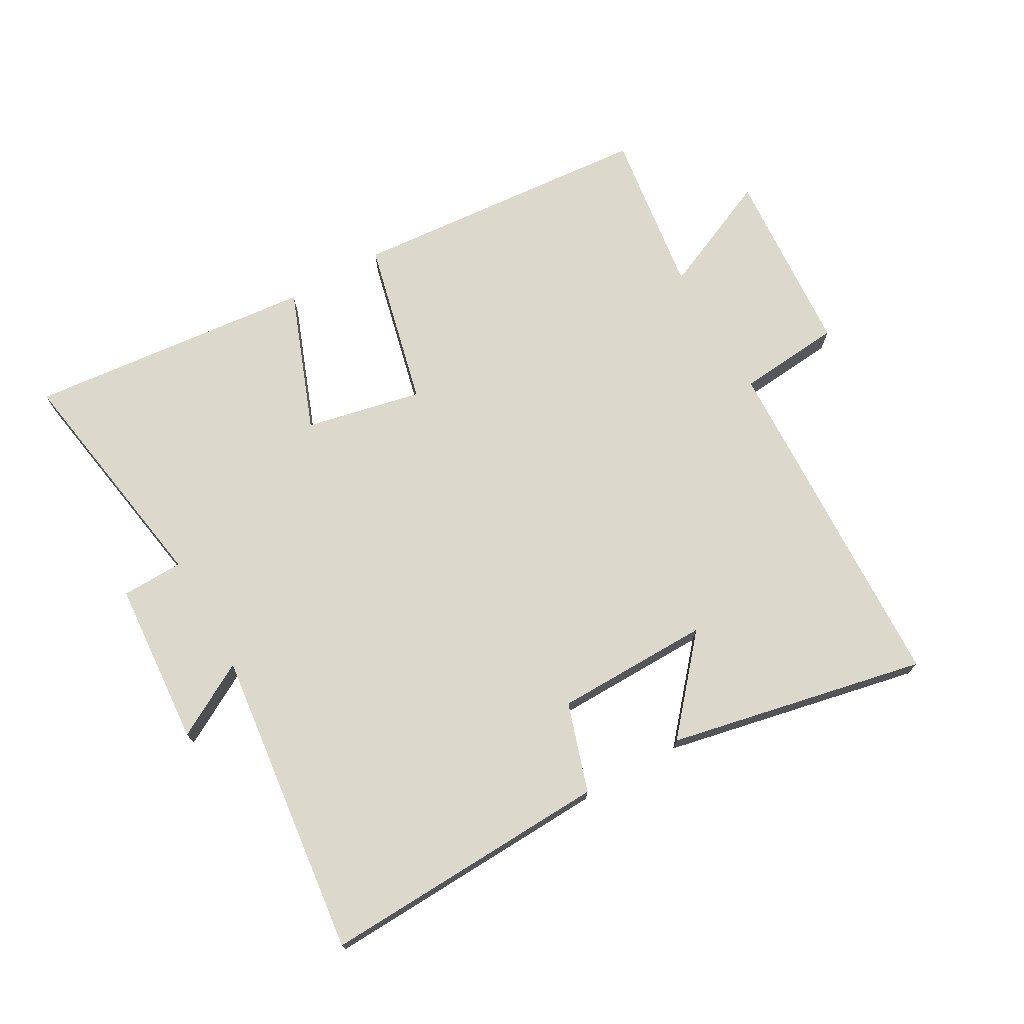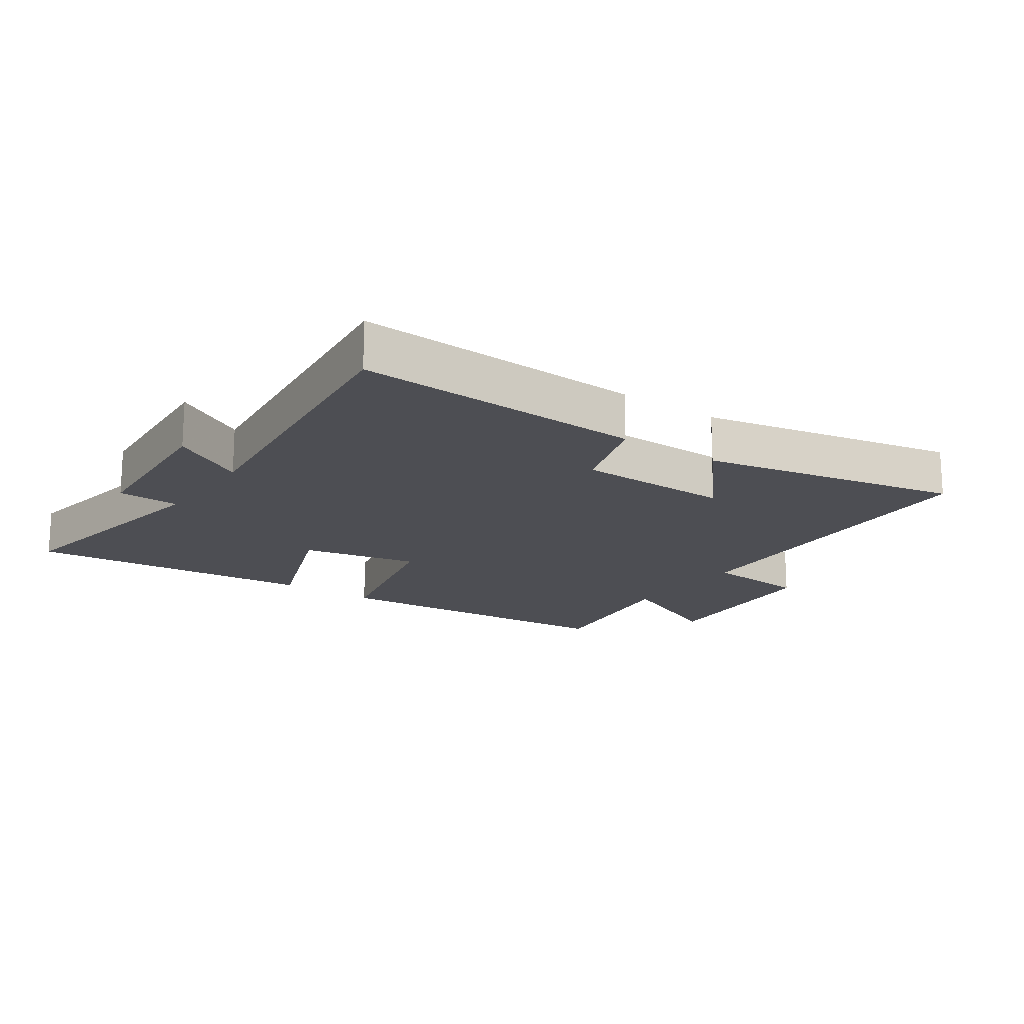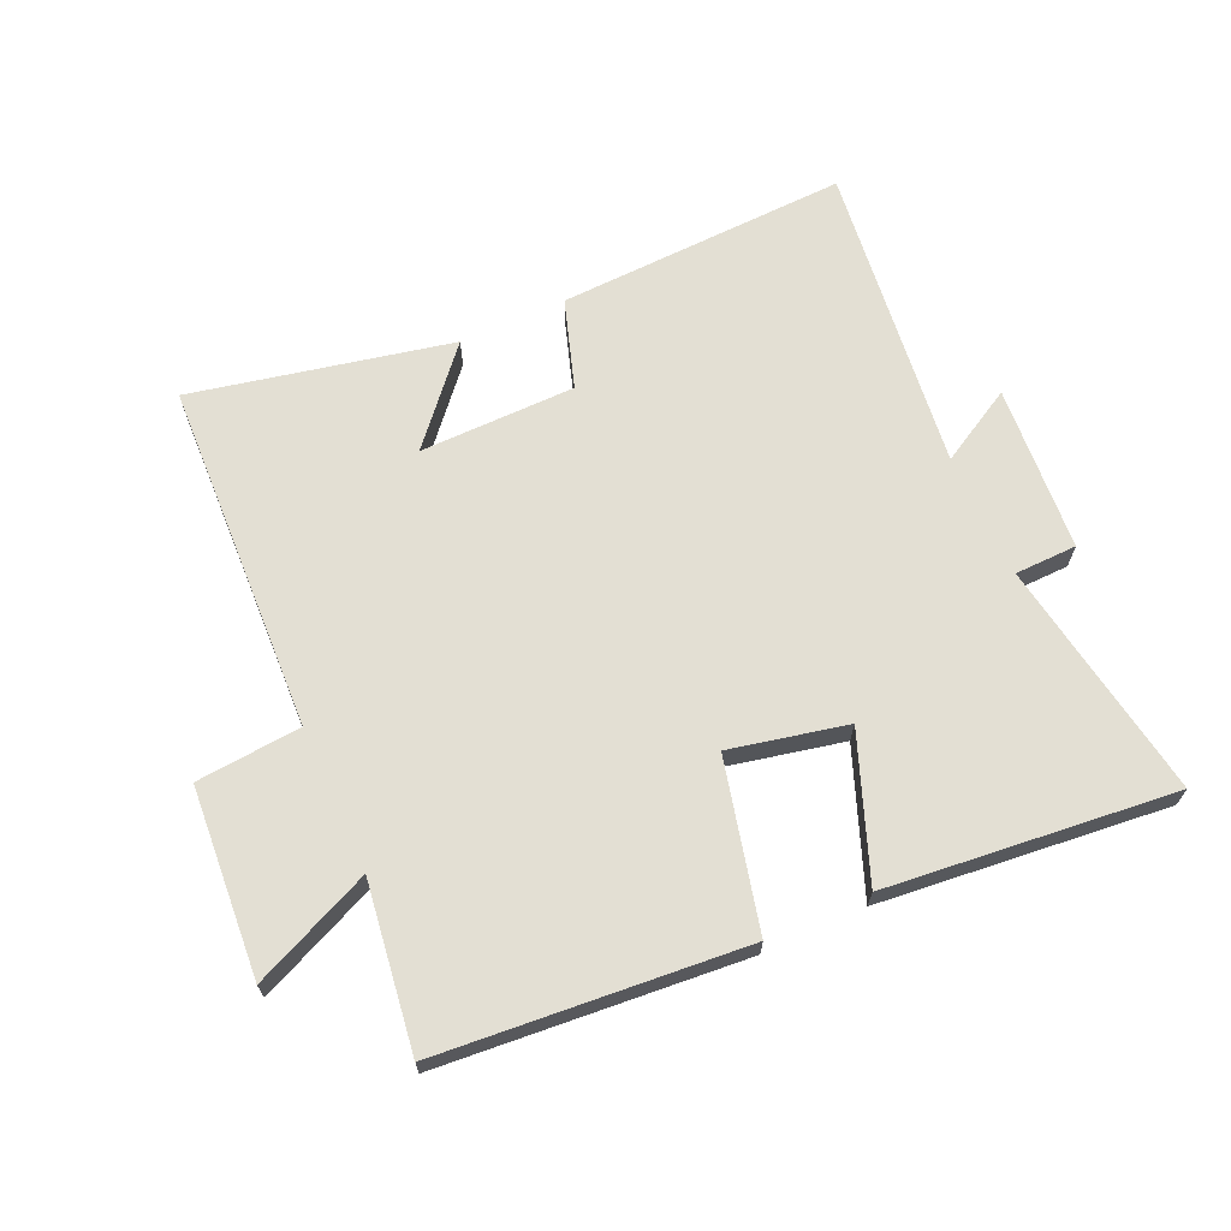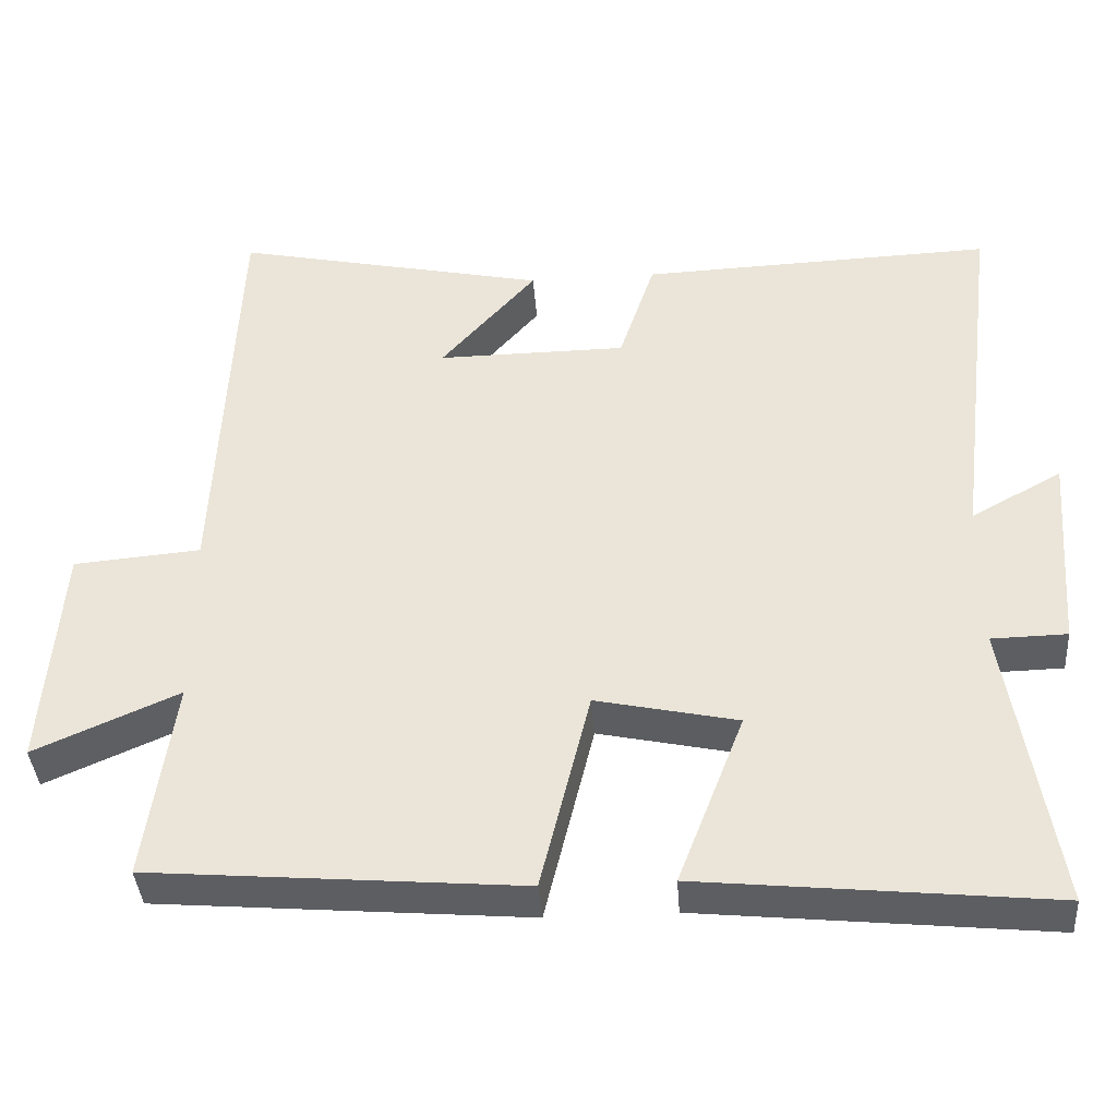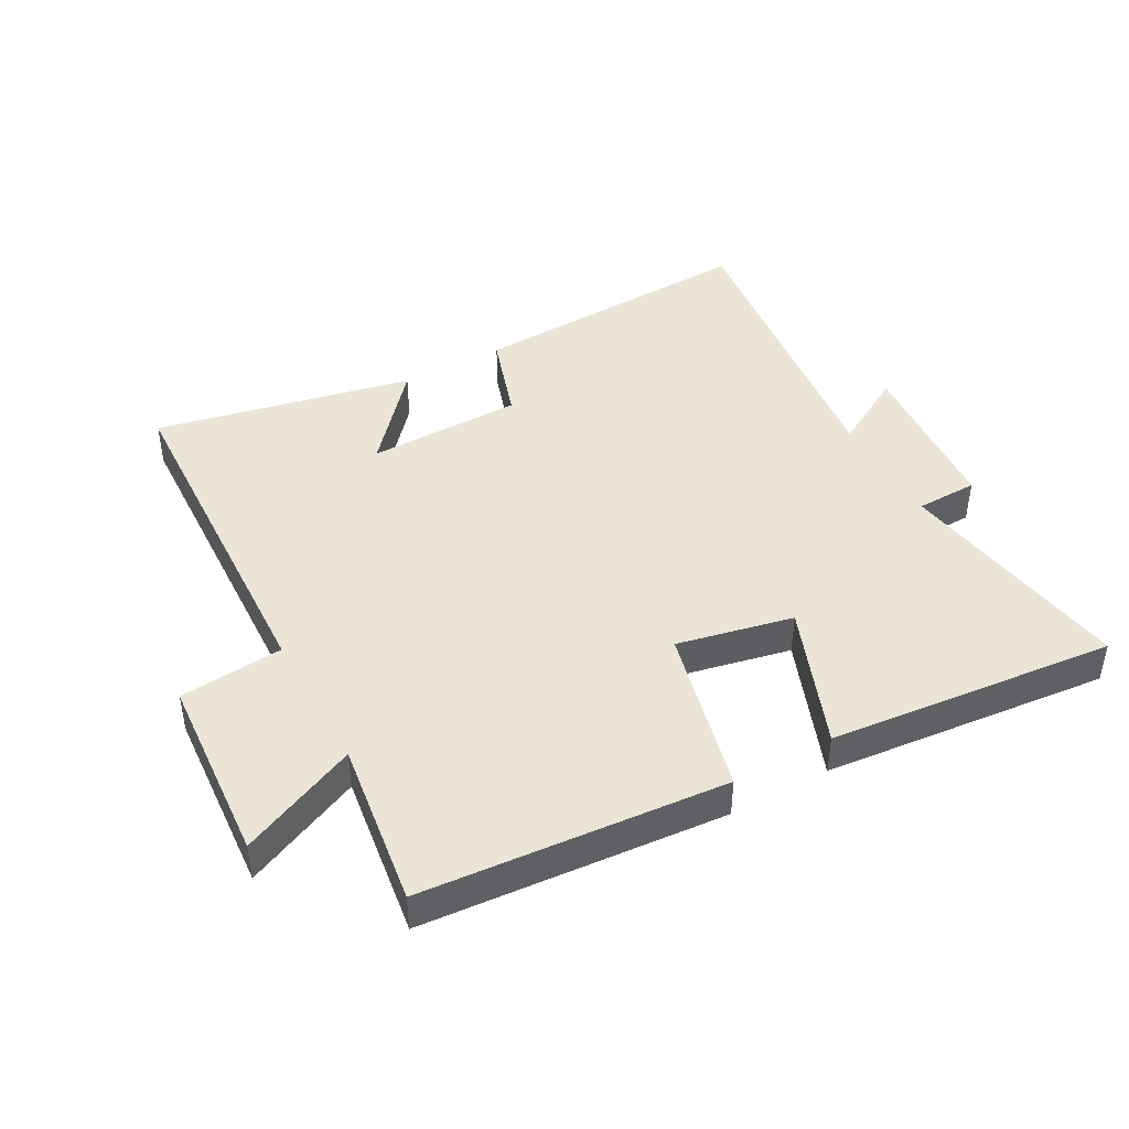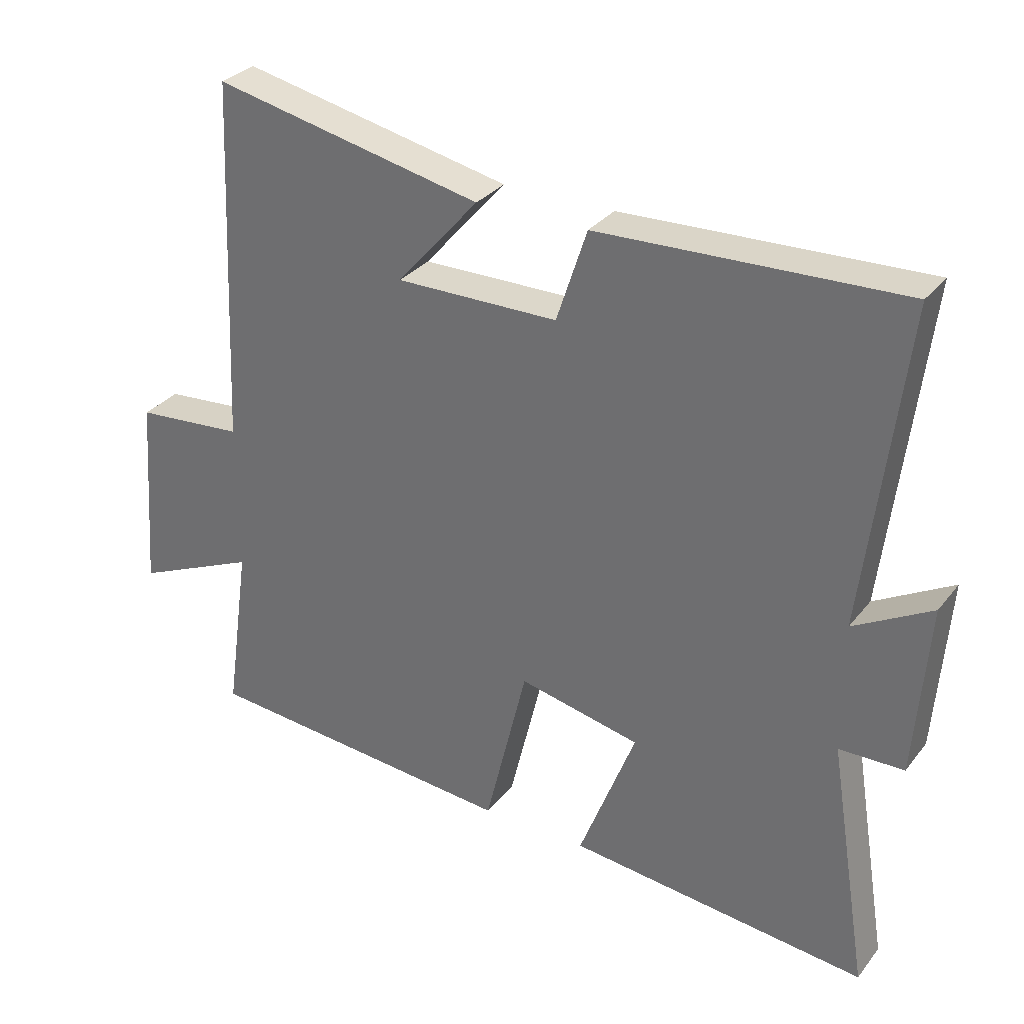
<metadata>
{"format":"obj","ext":"obj","renderer":"f3d","projection":"perspective","resolution":1024,"background":"white","views":[{"elev":72.7,"azim":-29.8,"up":"+Y"},{"elev":-17.4,"azim":-35.2,"up":"+Y"},{"elev":67.0,"azim":155.6,"up":"+Y"},{"elev":-39.4,"azim":-175.9,"up":"+Z"},{"elev":44.2,"azim":151.0,"up":"+Y"},{"elev":31.0,"azim":-148.8,"up":"+Z"}]}
</metadata>
<code>
v -0.561 0.07 -0.547
v -0.5 0.07 -0.168
v -0.598 0.07 -0.166
v -0.618 0.07 0.096
v -0.5 0.07 0.03
v -0.559 0.07 0.517
v -0.1 0.07 0.5
v -0.054 0.07 0.36
v 0.192 0.07 0.358
v 0.068 0.07 0.5
v 0.476 0.07 0.587
v 0.5 0.07 0.033
v 0.665 0.07 0.019
v 0.687 0.07 -0.279
v 0.5 0.07 -0.197
v 0.537 0.07 -0.459
v 0.056 0.07 -0.5
v -0.008 0.07 -0.236
v -0.192 0.07 -0.276
v -0.106 0.07 -0.5
v -0.561 0 -0.547
v -0.5 0 -0.168
v -0.598 0 -0.166
v -0.618 0 0.096
v -0.5 0 0.03
v -0.559 0 0.517
v -0.1 0 0.5
v -0.054 0 0.36
v 0.192 0 0.358
v 0.068 0 0.5
v 0.476 0 0.587
v 0.5 0 0.033
v 0.665 0 0.019
v 0.687 0 -0.279
v 0.5 0 -0.197
v 0.537 0 -0.459
v 0.056 0 -0.5
v -0.008 0 -0.236
v -0.192 0 -0.276
v -0.106 0 -0.5
f 19 20 1 2
f 18 19 2
f 15 16 17 18
f 15 18 2
f 12 13 14 15
f 12 15 2
f 9 10 11 12
f 8 9 12 2
f 5 6 7 8
f 5 8 2 3
f 3 4 5
f 22 21 40 39
f 22 39 38
f 38 37 36 35
f 22 38 35
f 35 34 33 32
f 22 35 32
f 32 31 30 29
f 22 32 29 28
f 28 27 26 25
f 23 22 28 25
f 25 24 23
f 1 21 22 2
f 2 22 23 3
f 3 23 24 4
f 4 24 25 5
f 5 25 26 6
f 6 26 27 7
f 7 27 28 8
f 8 28 29 9
f 9 29 30 10
f 10 30 31 11
f 11 31 32 12
f 12 32 33 13
f 13 33 34 14
f 14 34 35 15
f 15 35 36 16
f 16 36 37 17
f 17 37 38 18
f 18 38 39 19
f 19 39 40 20
f 20 40 21 1

</code>
